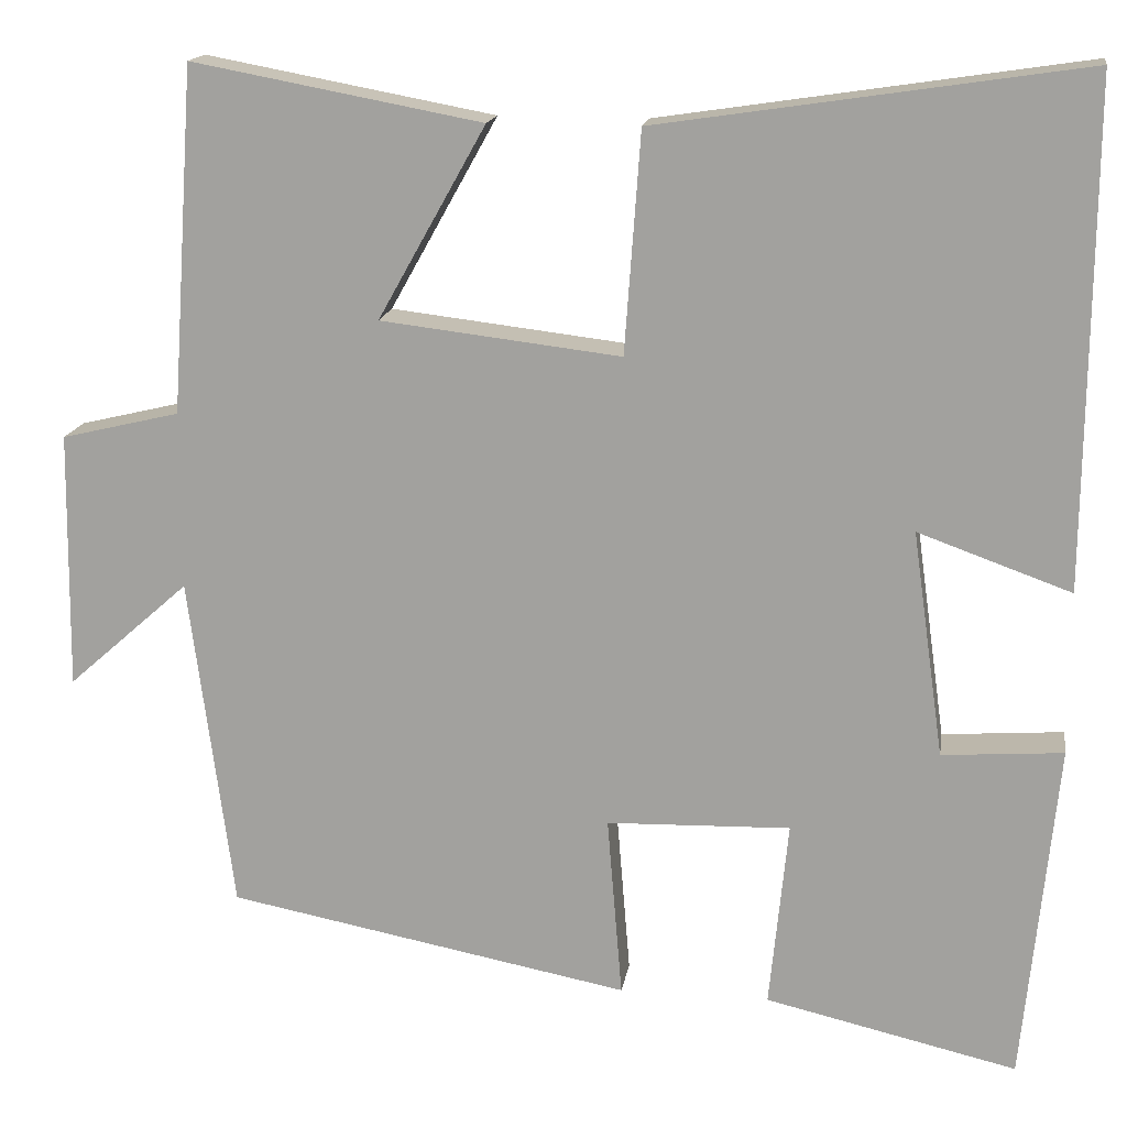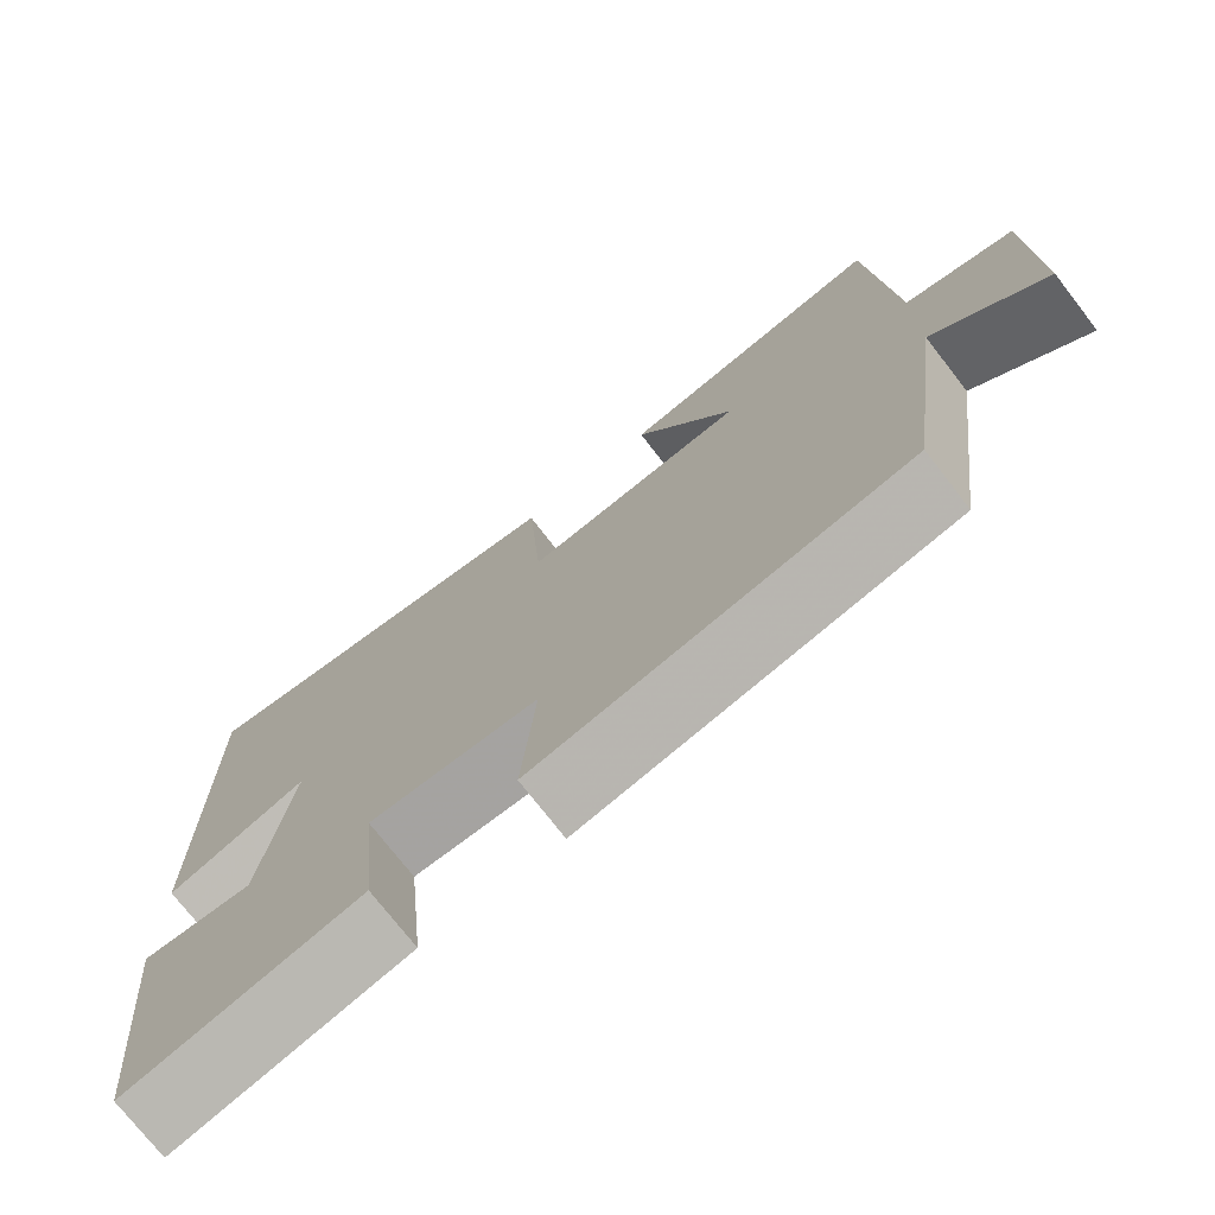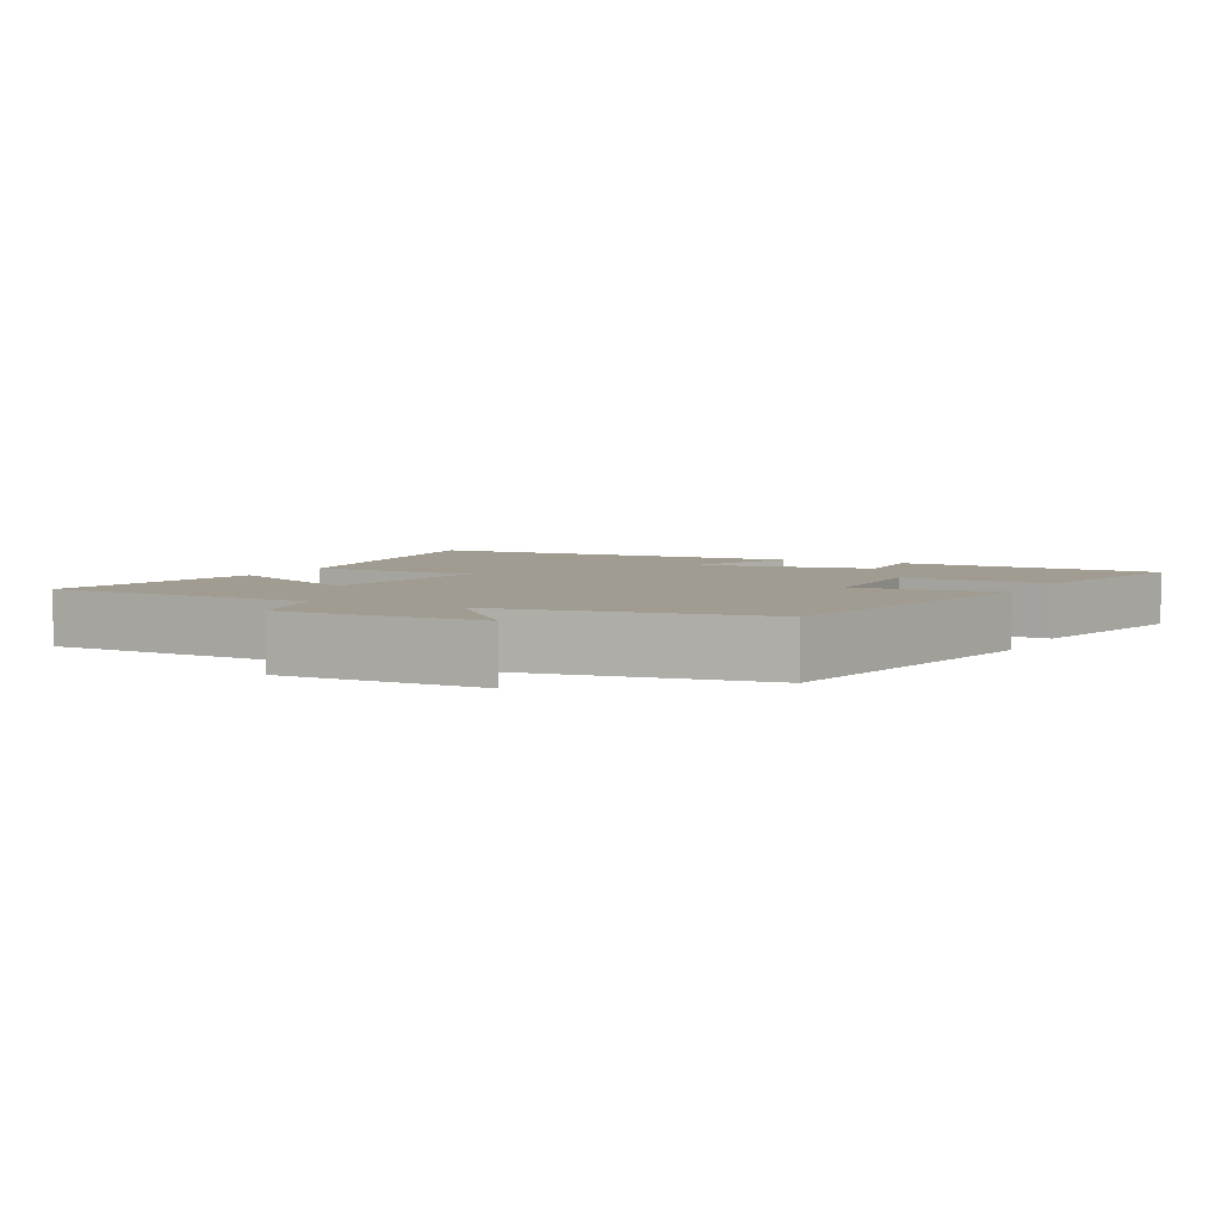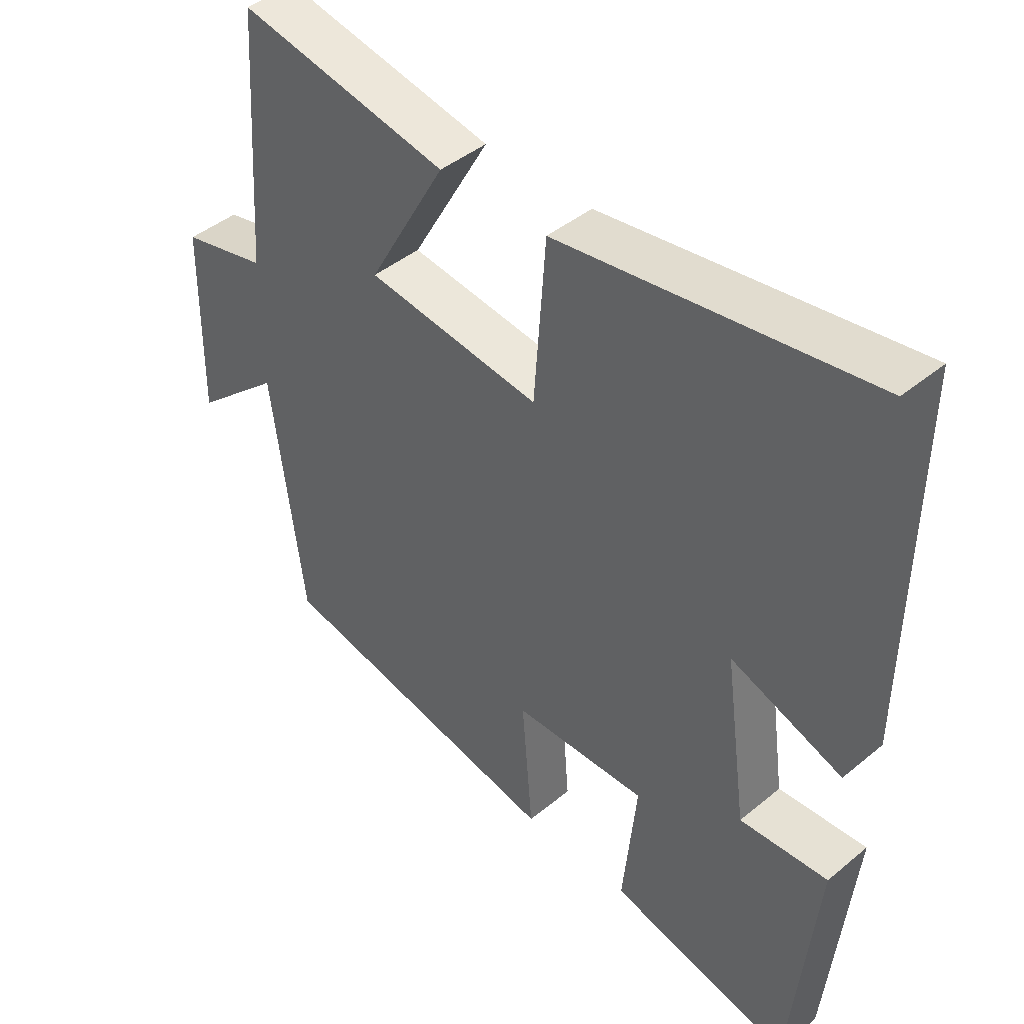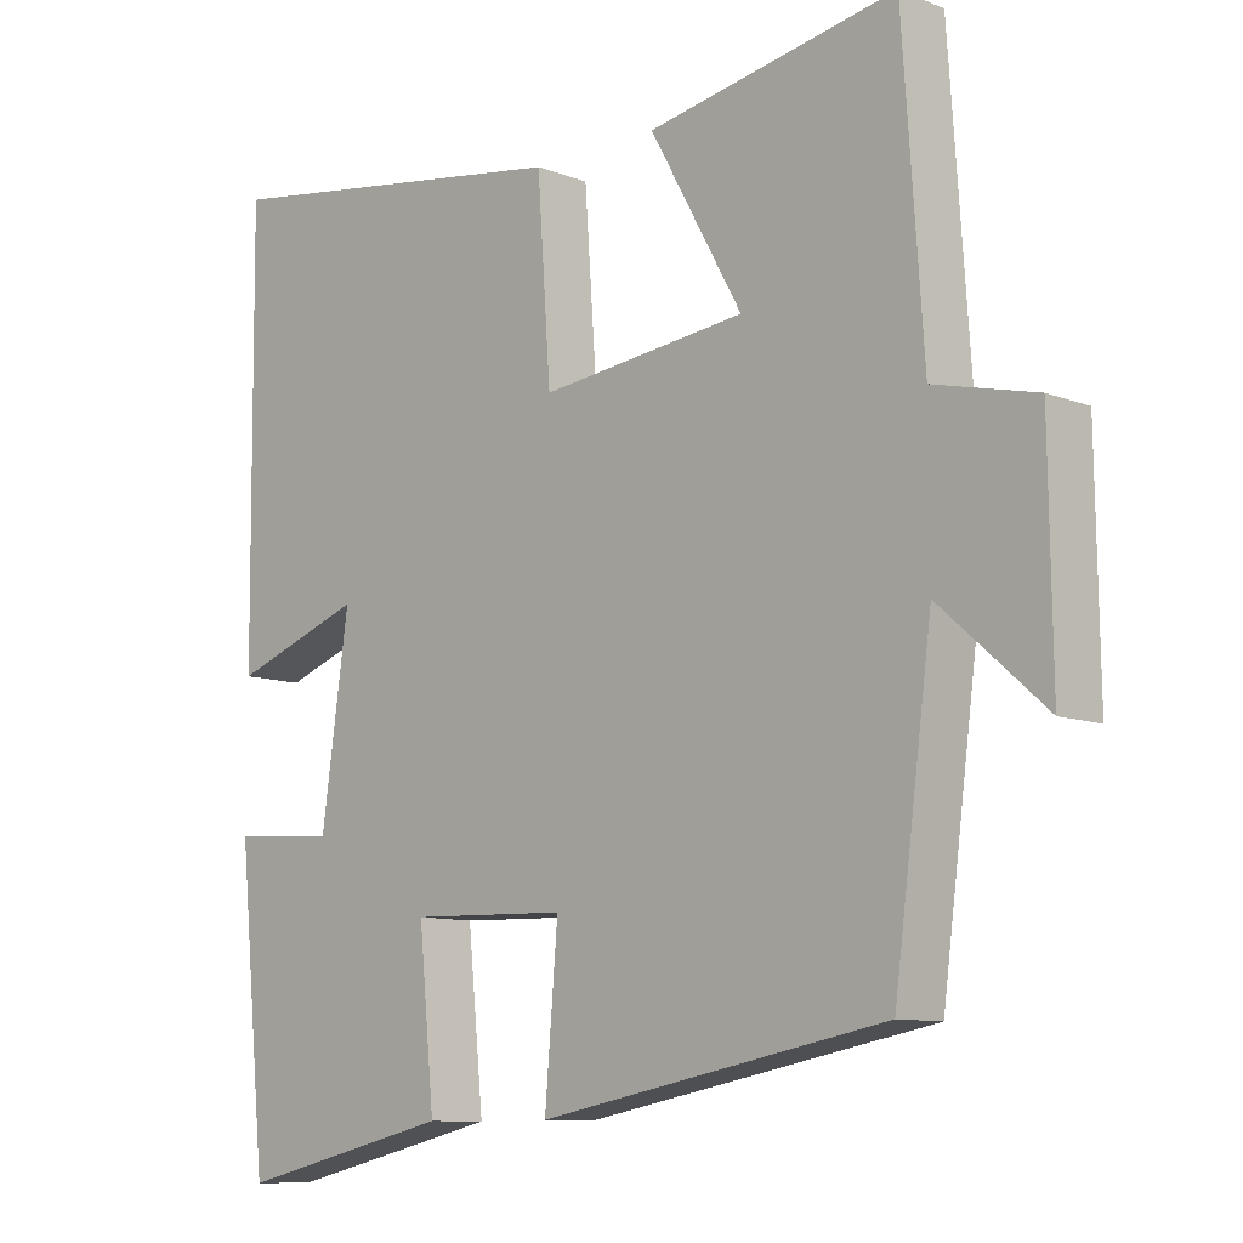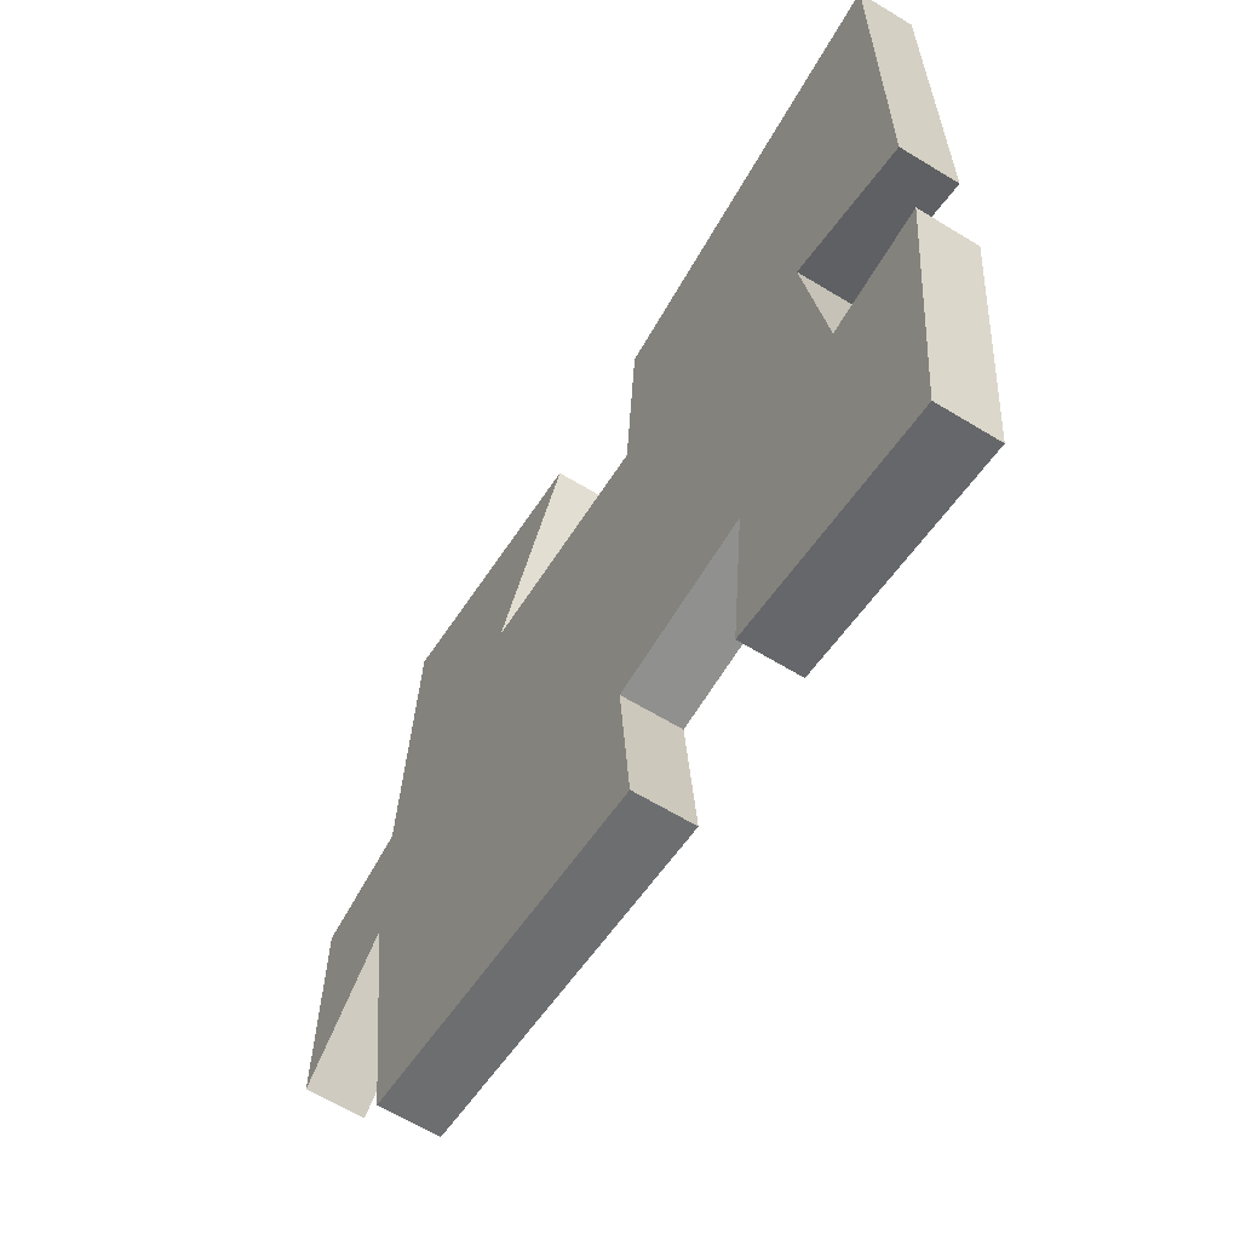
<metadata>
{"format":"obj","ext":"obj","renderer":"f3d","projection":"perspective","resolution":1024,"background":"white","views":[{"elev":16.0,"azim":-171.2,"up":"+Z"},{"elev":-74.3,"azim":37.8,"up":"+Z"},{"elev":4.5,"azim":116.7,"up":"+Y"},{"elev":43.7,"azim":-134.1,"up":"+Z"},{"elev":-9.8,"azim":44.8,"up":"+Z"},{"elev":-64.1,"azim":-121.5,"up":"+Z"}]}
</metadata>
<code>
v 0.45 0.07 -0.413
v -0.007 0.07 -0.5
v 0.01 0.07 -0.293
v -0.198 0.07 -0.287
v -0.177 0.07 -0.5
v -0.462 0.07 -0.566
v -0.5 0.07 -0.18
v -0.363 0.07 -0.19
v -0.327 0.07 0.066
v -0.5 0.07 0.004
v -0.505 0.07 0.572
v -0.023 0.07 0.5
v -0.005 0.07 0.25
v 0.267 0.07 0.282
v 0.145 0.07 0.5
v 0.473 0.07 0.561
v 0.5 0.07 0.169
v 0.634 0.07 0.137
v 0.638 0.07 -0.155
v 0.5 0.07 -0.033
v 0.45 0 -0.413
v -0.007 0 -0.5
v 0.01 0 -0.293
v -0.198 0 -0.287
v -0.177 0 -0.5
v -0.462 0 -0.566
v -0.5 0 -0.18
v -0.363 0 -0.19
v -0.327 0 0.066
v -0.5 0 0.004
v -0.505 0 0.572
v -0.023 0 0.5
v -0.005 0 0.25
v 0.267 0 0.282
v 0.145 0 0.5
v 0.473 0 0.561
v 0.5 0 0.169
v 0.634 0 0.137
v 0.638 0 -0.155
v 0.5 0 -0.033
f 17 18 19 20
f 16 17 20
f 15 16 20
f 14 15 20
f 13 14 20 1
f 11 12 13
f 10 11 13
f 9 10 13
f 8 9 13 1
f 6 7 8
f 5 6 8
f 4 5 8
f 3 4 8
f 3 8 1
f 1 2 3
f 40 39 38 37
f 40 37 36
f 40 36 35
f 40 35 34
f 21 40 34 33
f 33 32 31
f 33 31 30
f 33 30 29
f 21 33 29 28
f 28 27 26
f 28 26 25
f 28 25 24
f 28 24 23
f 21 28 23
f 23 22 21
f 1 21 22 2
f 2 22 23 3
f 3 23 24 4
f 4 24 25 5
f 5 25 26 6
f 6 26 27 7
f 7 27 28 8
f 8 28 29 9
f 9 29 30 10
f 10 30 31 11
f 11 31 32 12
f 12 32 33 13
f 13 33 34 14
f 14 34 35 15
f 15 35 36 16
f 16 36 37 17
f 17 37 38 18
f 18 38 39 19
f 19 39 40 20
f 20 40 21 1

</code>
